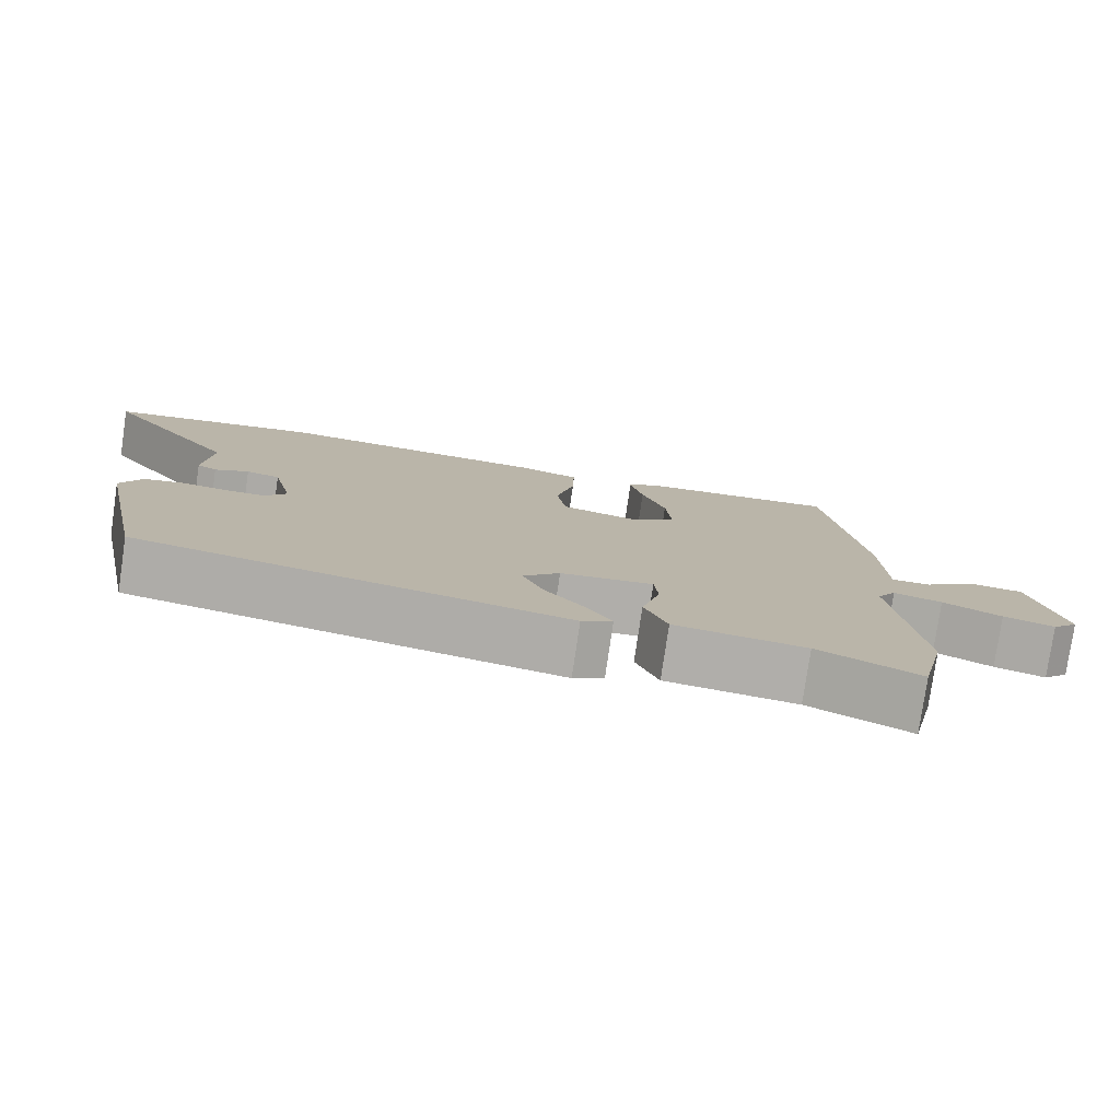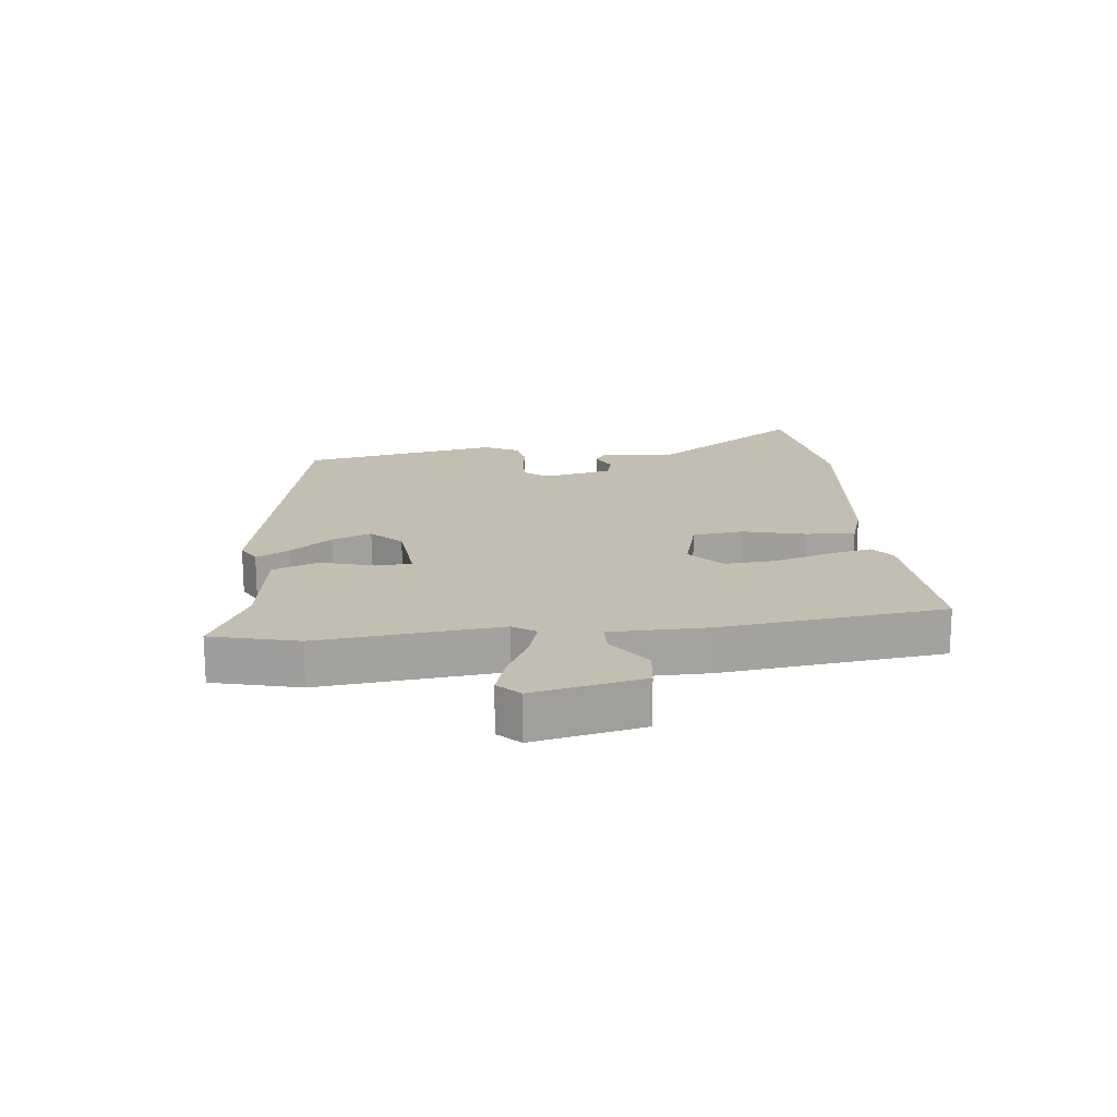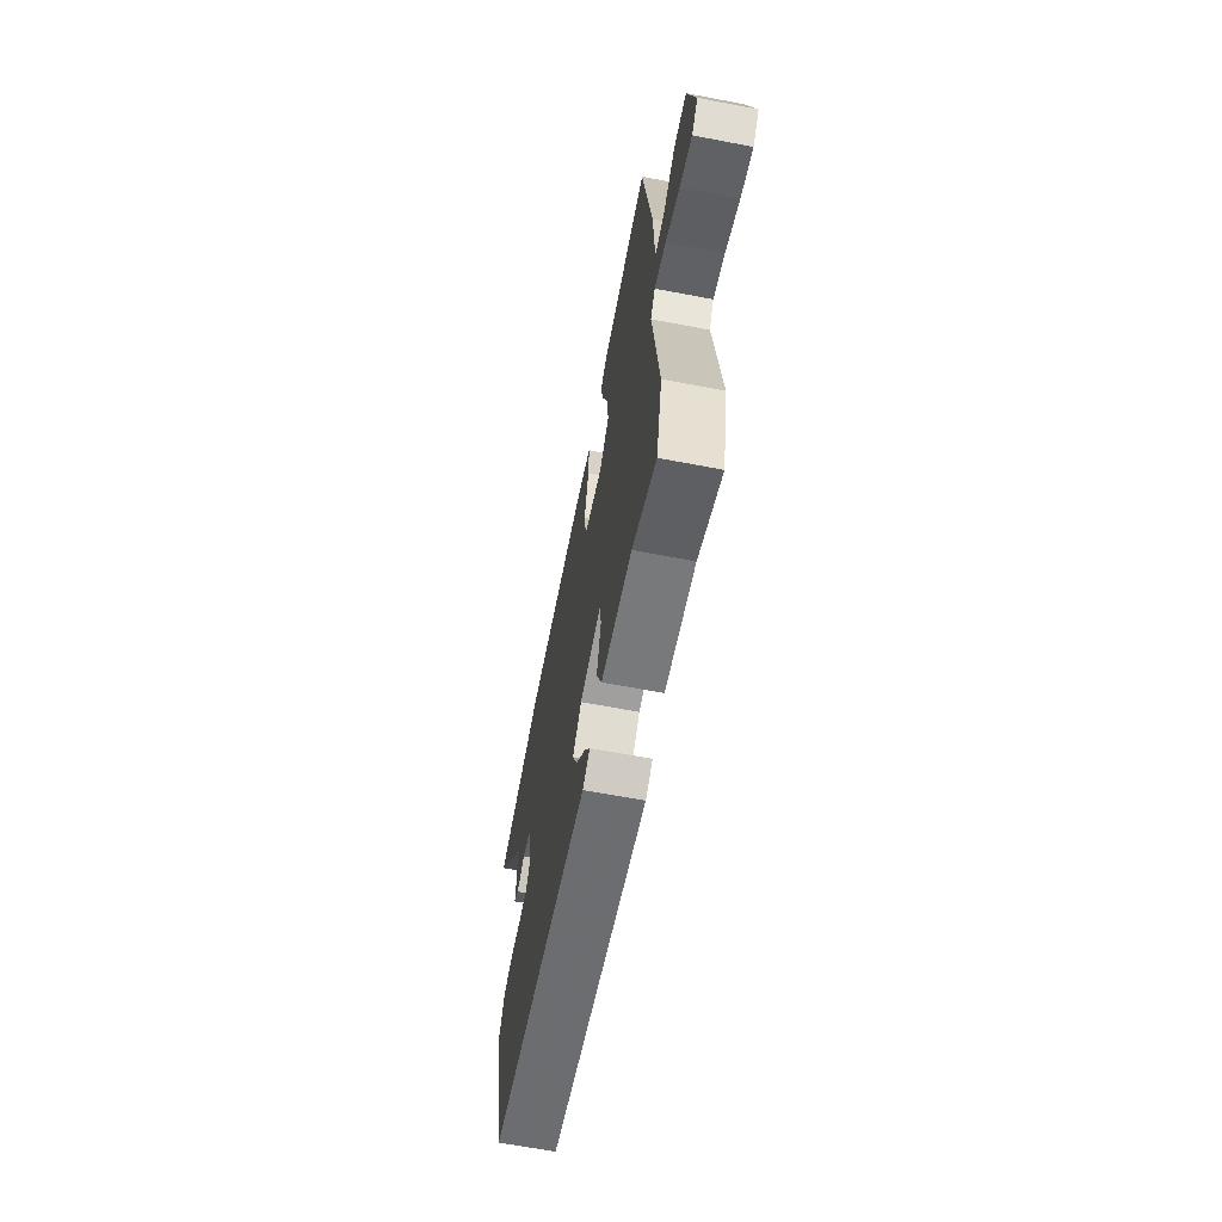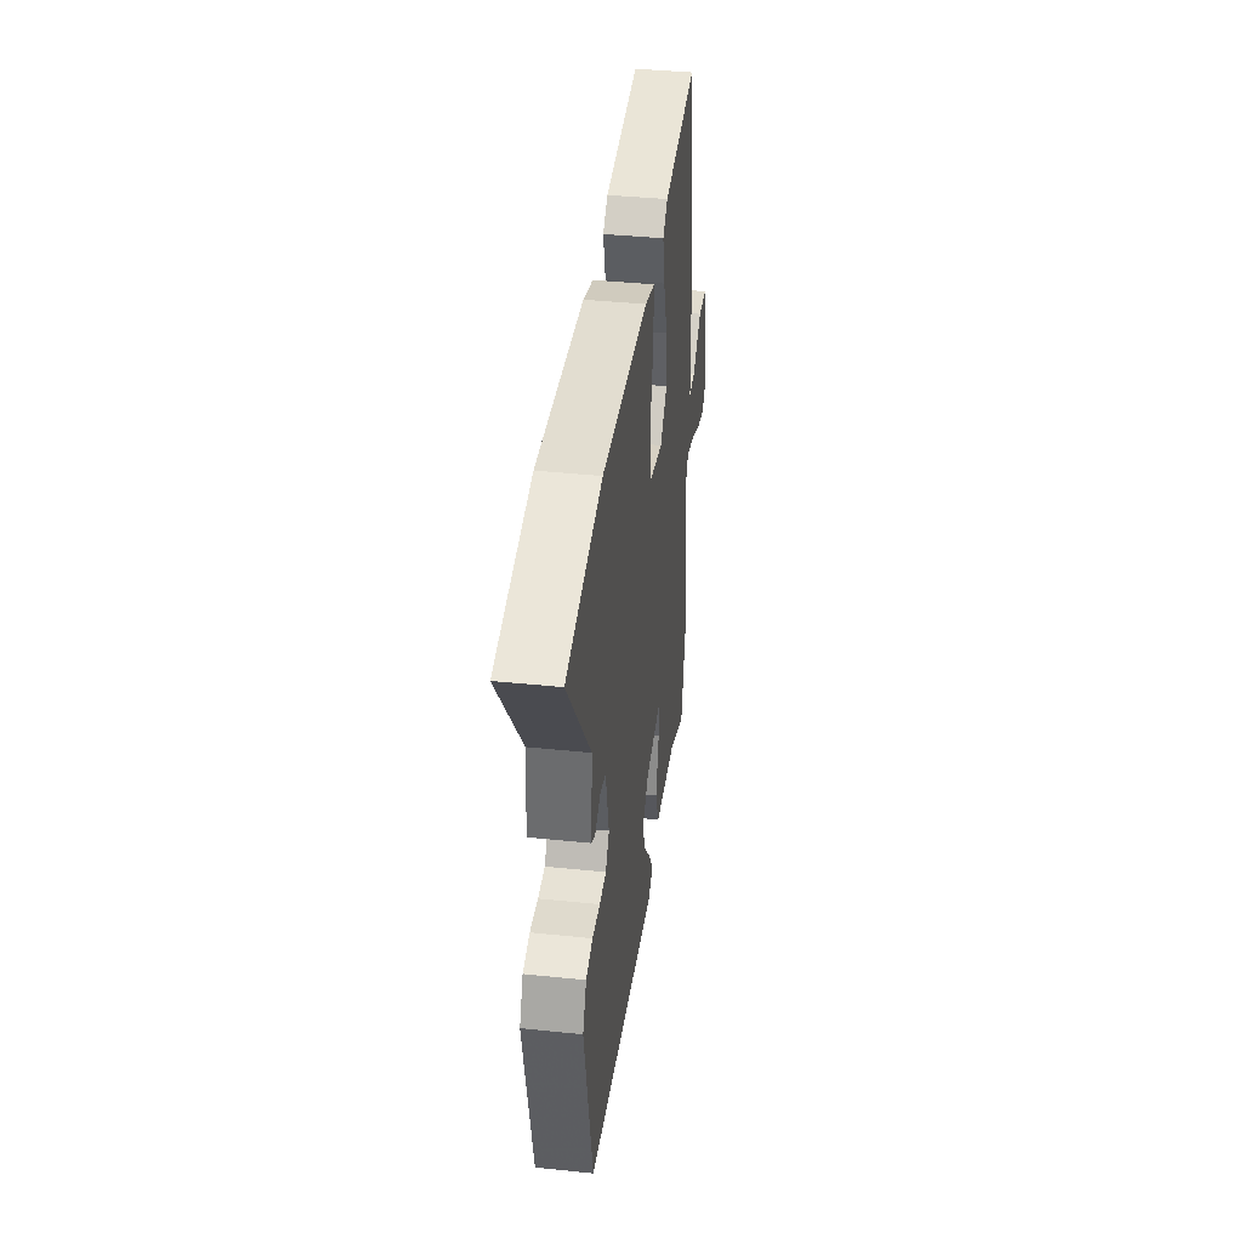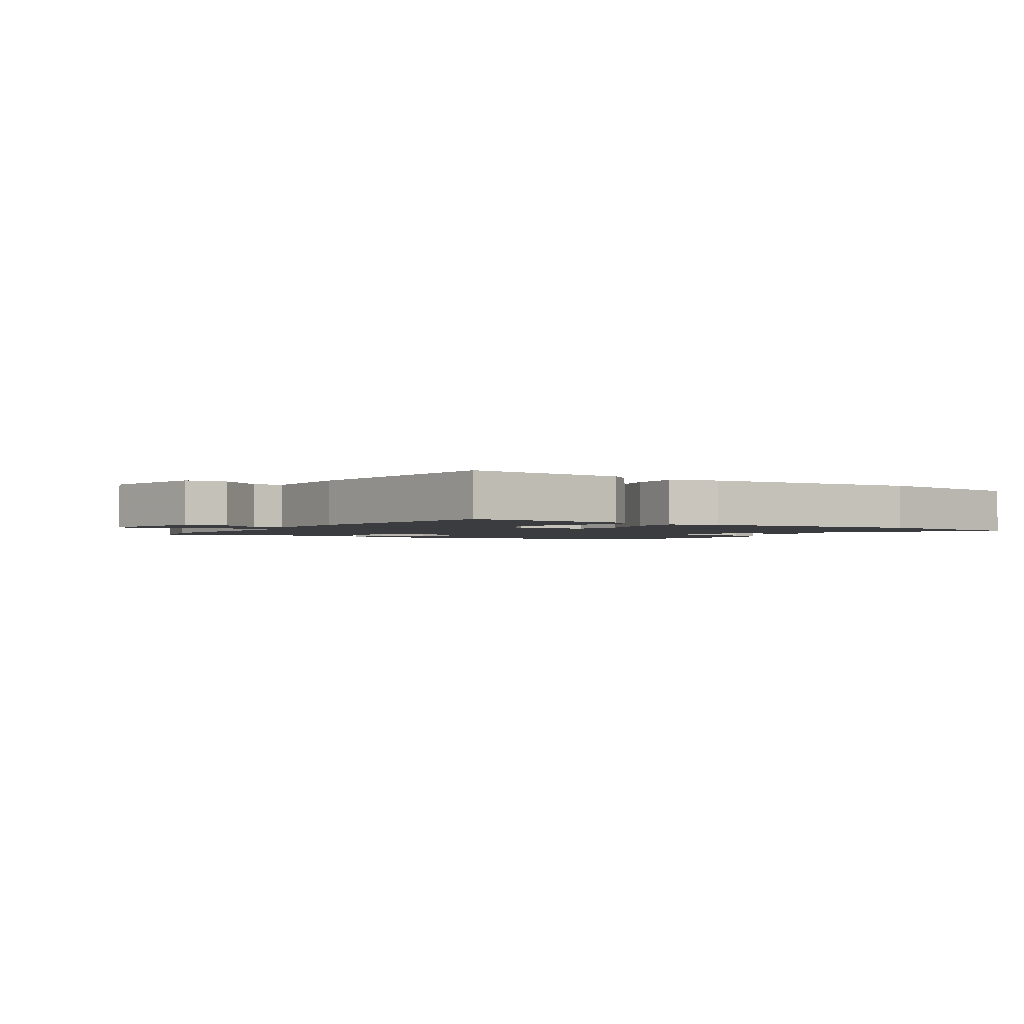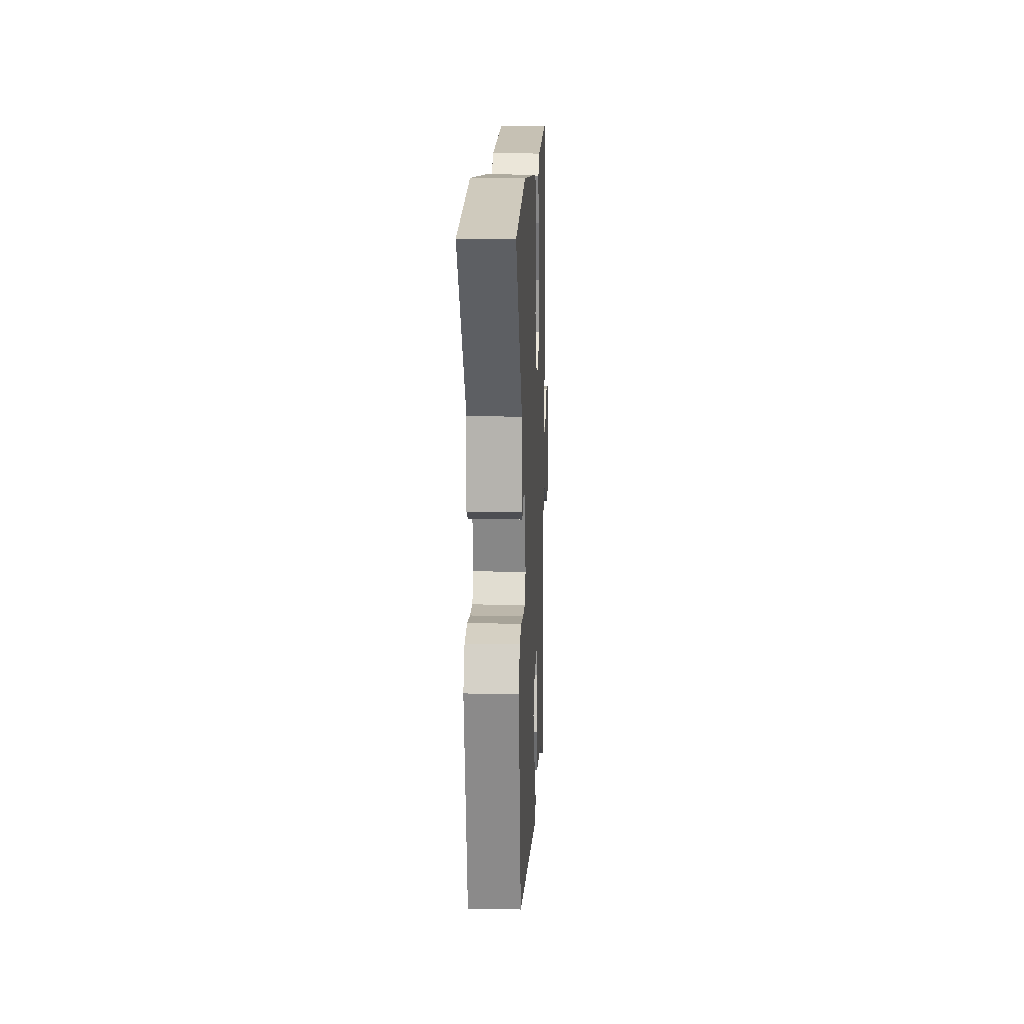
<metadata>
{"format":"obj","ext":"obj","renderer":"f3d","projection":"perspective","resolution":1024,"background":"white","views":[{"elev":-78.4,"azim":171.7,"up":"+Z"},{"elev":17.5,"azim":-95.3,"up":"+Y"},{"elev":-64.8,"azim":-100.9,"up":"+Z"},{"elev":40.1,"azim":97.3,"up":"+Z"},{"elev":-2.1,"azim":-32.3,"up":"+Y"},{"elev":14.3,"azim":92.5,"up":"+Z"}]}
</metadata>
<code>
v -0.464 0.07 0.52
v -0.199 0.07 0.5
v -0.162 0.07 0.47
v -0.179 0.07 0.397
v -0.21 0.07 0.306
v -0.217 0.07 0.223
v -0.162 0.07 0.173
v -0.058 0.07 0.199
v -0.046 0.07 0.282
v -0.07 0.07 0.384
v -0.072 0.07 0.465
v 0.005 0.07 0.489
v 0.365 0.07 0.521
v 0.638 0.07 0.479
v 0.46 0.07 0.232
v 0.47 0.07 0.11
v 0.444 0.07 0.094
v 0.4 0.07 0.116
v 0.356 0.07 0.105
v 0.33 0.07 -0.008
v 0.358 0.07 -0.046
v 0.409 0.07 -0.046
v 0.469 0.07 -0.038
v 0.521 0.07 -0.049
v 0.549 0.07 -0.106
v 0.482 0.07 -0.429
v -0.074 0.07 -0.535
v -0.114 0.07 -0.512
v -0.083 0.07 -0.459
v -0.029 0.07 -0.392
v -0.002 0.07 -0.328
v -0.05 0.07 -0.279
v -0.171 0.07 -0.265
v -0.176 0.07 -0.322
v -0.152 0.07 -0.41
v -0.182 0.07 -0.485
v -0.352 0.07 -0.506
v -0.484 0.07 -0.568
v -0.517 0.07 -0.426
v -0.482 0.07 -0.133
v -0.507 0.07 -0.095
v -0.57 0.07 -0.113
v -0.647 0.07 -0.15
v -0.714 0.07 -0.17
v -0.748 0.07 -0.135
v -0.707 0.07 0.043
v -0.639 0.07 0.05
v -0.568 0.07 -0.002
v -0.518 0.07 -0.002
v -0.513 0.07 0.161
v -0.464 0 0.52
v -0.199 0 0.5
v -0.162 0 0.47
v -0.179 0 0.397
v -0.21 0 0.306
v -0.217 0 0.223
v -0.162 0 0.173
v -0.058 0 0.199
v -0.046 0 0.282
v -0.07 0 0.384
v -0.072 0 0.465
v 0.005 0 0.489
v 0.365 0 0.521
v 0.638 0 0.479
v 0.46 0 0.232
v 0.47 0 0.11
v 0.444 0 0.094
v 0.4 0 0.116
v 0.356 0 0.105
v 0.33 0 -0.008
v 0.358 0 -0.046
v 0.409 0 -0.046
v 0.469 0 -0.038
v 0.521 0 -0.049
v 0.549 0 -0.106
v 0.482 0 -0.429
v -0.074 0 -0.535
v -0.114 0 -0.512
v -0.083 0 -0.459
v -0.029 0 -0.392
v -0.002 0 -0.328
v -0.05 0 -0.279
v -0.171 0 -0.265
v -0.176 0 -0.322
v -0.152 0 -0.41
v -0.182 0 -0.485
v -0.352 0 -0.506
v -0.484 0 -0.568
v -0.517 0 -0.426
v -0.482 0 -0.133
v -0.507 0 -0.095
v -0.57 0 -0.113
v -0.647 0 -0.15
v -0.714 0 -0.17
v -0.748 0 -0.135
v -0.707 0 0.043
v -0.639 0 0.05
v -0.568 0 -0.002
v -0.518 0 -0.002
v -0.513 0 0.161
f 49 50 1 2
f 45 46 47 48
f 45 48 49
f 42 43 44 45
f 41 42 45 49
f 40 41 49 2
f 37 38 39 40
f 34 35 36 37
f 33 34 37 40
f 32 33 40
f 27 28 29 30
f 27 30 31
f 26 27 31
f 25 26 31 32
f 22 23 24 25
f 21 22 25 32
f 15 16 17 18
f 15 18 19
f 14 15 19
f 13 14 19
f 12 13 19 20
f 9 10 11 12
f 8 9 12 20
f 2 3 4 5
f 2 5 6
f 40 2 6
f 32 40 6 7
f 20 21 32
f 7 8 20 32
f 52 51 100 99
f 98 97 96 95
f 99 98 95
f 95 94 93 92
f 99 95 92 91
f 52 99 91 90
f 90 89 88 87
f 87 86 85 84
f 90 87 84 83
f 90 83 82
f 80 79 78 77
f 81 80 77
f 81 77 76
f 82 81 76 75
f 75 74 73 72
f 82 75 72 71
f 68 67 66 65
f 69 68 65
f 69 65 64
f 69 64 63
f 70 69 63 62
f 62 61 60 59
f 70 62 59 58
f 55 54 53 52
f 56 55 52
f 56 52 90
f 57 56 90 82
f 82 71 70
f 82 70 58 57
f 1 51 52 2
f 2 52 53 3
f 3 53 54 4
f 4 54 55 5
f 5 55 56 6
f 6 56 57 7
f 7 57 58 8
f 8 58 59 9
f 9 59 60 10
f 10 60 61 11
f 11 61 62 12
f 12 62 63 13
f 13 63 64 14
f 14 64 65 15
f 15 65 66 16
f 16 66 67 17
f 17 67 68 18
f 18 68 69 19
f 19 69 70 20
f 20 70 71 21
f 21 71 72 22
f 22 72 73 23
f 23 73 74 24
f 24 74 75 25
f 25 75 76 26
f 26 76 77 27
f 27 77 78 28
f 28 78 79 29
f 29 79 80 30
f 30 80 81 31
f 31 81 82 32
f 32 82 83 33
f 33 83 84 34
f 34 84 85 35
f 35 85 86 36
f 36 86 87 37
f 37 87 88 38
f 38 88 89 39
f 39 89 90 40
f 40 90 91 41
f 41 91 92 42
f 42 92 93 43
f 43 93 94 44
f 44 94 95 45
f 45 95 96 46
f 46 96 97 47
f 47 97 98 48
f 48 98 99 49
f 49 99 100 50
f 50 100 51 1

</code>
